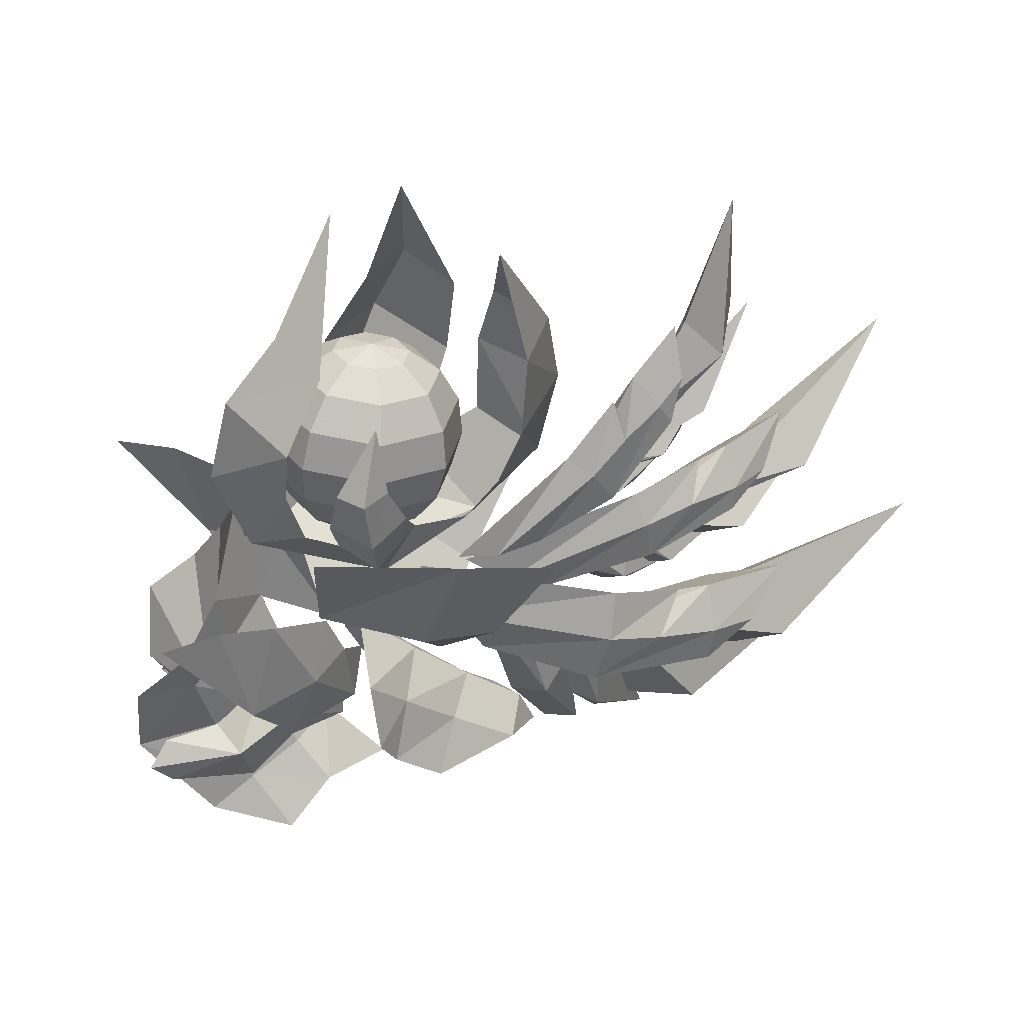
<metadata>
{"format":"obj","ext":"obj","renderer":"f3d","projection":"perspective","resolution":1024,"background":"white","views":[{"elev":-52.7,"azim":21.8,"up":"+Y"}]}
</metadata>
<code>
g common_shoulder_91010
v 5.523 1.541 2.654
v 5.725 1.958 7.426
v 4.136 -1.104 7.227
v 4.101 -0.7695 2.776
v -2.404 -3.329 4.218
v -0.6163 -3.535 -1.203
v 1.908 -2.687 -0.5621
v 1.392 -2.15 3.135
v 4.541 -1.2 -0.3225
v 6.005 1.318 -0.4902
v -2.404 -3.329 4.218
v 0.3538 1.058 2.058
v 1.393 0.8501 -1.462
v -0.6163 -3.535 -1.203
v 3.641 3.562 2.381
v 3.528 4.625 6.704
v -3.31 5.204 3.439
v 0.6843 4.511 2.528
v 1.144 4.506 -1.218
v -1.502 4.804 -1.964
v 4.038 3.54 -0.755
v -3.31 5.204 3.439
v -1.502 4.804 -1.964
v 23.21 5.773 5.074
v 29.33 9.478 5.016
v 30.44 8.39 5.515
v 30.66 10.25 5.675
v 34.39 11.62 9.165
v 30.44 8.39 5.515
v 34.39 11.62 9.165
v 23.21 5.773 5.074
v 29 10.68 6.158
v 29 10.68 6.158
v 23.21 5.773 5.074
v 34.39 11.62 9.165
v 30.8 11.5 9.429
v 31.89 10.26 7.526
v 25.8 7.477 5.068
v 33.68 10.67 10.16
v 31.22 9.251 10.68
v 35.78 10.72 15.93
v 30.8 11.5 9.429
v 31.89 10.26 7.526
v 32.55 8.127 8.716
v 25.8 7.477 5.068
v 35.78 10.72 15.93
v 33.68 10.67 10.16
v 26.11 7.39 6.35
v 25.8 7.477 5.068
v 32.55 8.127 8.716
v 35.78 10.72 15.93
v 31.22 9.251 10.68
v 26.11 7.39 6.35
v 35.78 10.72 15.93
v 25.8 7.477 5.068
v 23.07 6.127 5.323
v 26.76 8.55 3.412
v 27.56 7.897 3.936
v 28.37 9.357 3.886
v 29.68 9.874 5.053
v 23.83 6.457 5.678
v 26.76 8.55 3.412
v 23.07 6.127 5.323
v 26.76 9.329 4.269
v 29.68 9.874 5.053
v 28.37 9.357 3.886
v 26.76 9.329 4.269
v 23.83 6.457 5.678
v 26.76 9.329 4.269
v 23.07 6.127 5.323
v 28.37 9.357 3.886
v 26.76 8.55 3.412
v 26.76 9.329 4.269
v 29.68 9.874 5.053
v 23.83 6.457 5.678
v 20.94 5.274 4.353
v 24.04 7.241 2.84
v 24.81 6.727 3.337
v 25.62 8.046 2.862
v 26.97 8.664 3.4
v 22.08 5.663 5.077
v 24.77 7.162 4.639
v 24.04 7.241 2.84
v 20.94 5.274 4.353
v 24.22 7.892 3.632
v 26.97 8.664 3.4
v 25.62 8.046 2.862
v 24.22 7.892 3.632
v 22.08 5.663 5.077
v 24.22 7.892 3.632
v 20.94 5.274 4.353
v 26.97 8.664 3.4
v 24.77 7.162 4.639
v 25.62 8.046 2.862
v 24.04 7.241 2.84
v 24.22 7.892 3.632
v 24.77 7.162 4.639
v 22.08 5.663 5.077
v 23.57 9.36 -0.8507
v 26.61 13.32 -5.923
v 29.12 12.88 -6.047
v 28.91 15.46 -6.51
v 33.16 18.97 -5.978
v 29.12 12.88 -6.047
v 33.16 18.97 -5.978
v 23.57 9.36 -0.8507
v 23.57 9.36 -0.8507
v 27.24 15.4 -4.565
v 26.61 13.32 -5.923
v 28.91 15.46 -6.51
v 33.16 18.97 -5.978
v 27.24 15.4 -4.565
v 23.57 9.36 -0.8507
v 33.16 18.97 -5.978
v 25.36 10.97 -2.765
v 30.91 17.96 -2.974
v 31.12 16.31 -5.322
v 34.12 18.42 -4.423
v 30.91 17.96 -2.974
v 33.19 16.28 -2.035
v 39.69 21.63 -1.082
v 25.36 10.97 -2.765
v 31.12 16.31 -5.322
v 33.49 14.79 -4.625
v 34.12 18.42 -4.423
v 39.69 21.63 -1.082
v 26.59 11.28 -1.876
v 33.19 16.28 -2.035
v 26.59 11.28 -1.876
v 39.69 21.63 -1.082
v 25.36 10.97 -2.765
v 22.44 8.359 0.4555
v 23.37 11.13 -5.067
v 24.85 10.67 -5.199
v 24.88 12.6 -6.194
v 26.69 13.96 -6.359
v 23.36 8.991 0.03416
v 23.37 11.13 -5.067
v 22.44 8.359 0.4555
v 23.78 12.46 -4.382
v 26.69 13.96 -6.359
v 24.88 12.6 -6.194
v 23.78 12.46 -4.382
v 23.36 8.991 0.03416
v 23.78 12.46 -4.382
v 22.44 8.359 0.4555
v 24.88 12.6 -6.194
v 23.37 11.13 -5.067
v 23.78 12.46 -4.382
v 26.69 13.96 -6.359
v 23.36 8.991 0.03416
v 19.62 6.529 0.2599
v 21.08 9.394 -3.89
v 22.43 8.866 -3.93
v 22.36 10.59 -5.296
v 23.99 11.78 -5.792
v 21.29 7.344 0.09016
v 23.04 9.834 -2.651
v 21.08 9.394 -3.89
v 19.62 6.529 0.2599
v 21.62 10.55 -3.266
v 23.99 11.78 -5.792
v 22.36 10.59 -5.296
v 21.62 10.55 -3.266
v 21.29 7.344 0.09016
v 21.62 10.55 -3.266
v 19.62 6.529 0.2599
v 23.99 11.78 -5.792
v 23.04 9.834 -2.651
v 22.36 10.59 -5.296
v 21.08 9.394 -3.89
v 21.62 10.55 -3.266
v 23.04 9.834 -2.651
v 21.29 7.344 0.09016
v 18.52 7.964 -4.4
v 15.89 9.95 -11.41
v 17.58 9.293 -12.64
v 16.56 11.94 -14.9
v 18.59 14.5 -17.75
v 20.27 9.25 -5.788
v 18.52 7.964 -4.4
v 16.3 12.03 -11.28
v 15.89 9.95 -11.41
v 16.56 11.94 -14.9
v 18.59 14.5 -17.75
v 20.27 9.25 -5.788
v 20.24 9.333 -6.143
v 18.47 12.86 -15.41
v 22.14 12.69 -17.05
v 21.3 16.28 -18.42
v 27.34 21.71 -20.73
v 22.14 12.69 -17.05
v 27.34 21.71 -20.73
v 20.24 9.333 -6.143
v 20.24 9.333 -6.143
v 19.98 16.29 -14.61
v 18.47 12.86 -15.41
v 21.3 16.28 -18.42
v 27.34 21.71 -20.73
v 19.98 16.29 -14.61
v 20.24 9.333 -6.143
v 27.34 21.71 -20.73
v 21.23 10.42 -8.369
v 25.42 19.97 -14.79
v 24.28 17.47 -17.81
v 36.82 26.16 -18.19
v 25.42 19.97 -14.79
v 21.23 10.42 -8.369
v 36.82 26.16 -18.19
v 21.23 10.42 -8.369
v 24.28 17.47 -17.81
v 28.1 16.01 -17.22
v 36.82 26.16 -18.19
v 28.1 16.01 -17.22
v 36.82 26.16 -18.19
v 21.23 10.42 -8.369
v 15.17 5.377 0.08789
v 13.8 7.689 -8.292
v 15.72 7.181 -8.946
v 14.25 9.535 -12.53
v 15.53 10.97 -14.56
v 16.74 6.282 -1.281
v 17.27 9.078 -8.455
v 15.17 5.377 0.08789
v 14.86 9.471 -8.057
v 13.8 7.689 -8.292
v 14.25 9.535 -12.53
v 15.53 10.97 -14.56
v 16.74 6.282 -1.281
v 17.27 9.078 -8.455
v 1.787 -2.603 6.305
v -0.6232 -4.02 7.798
v 4.893 -1.722 10.48
v 2.534 -3.545 8.762
v 4.893 -1.722 10.48
v 6.843 2.525 13.07
v -0.6232 -4.02 7.798
v 2.534 -3.545 8.762
v 6.843 2.525 13.07
v 0.9222 5.536 5.562
v -1.768 6.757 6.814
v 4.085 5.886 9.791
v 1.416 6.976 7.802
v 4.085 5.886 9.791
v -1.768 6.757 6.814
v 1.416 6.976 7.802
f 1 2 3
f 3 4 1
f 5 6 7
f 7 8 5
f 8 7 9
f 9 4 8
f 1 4 9
f 9 10 1
f 11 12 13
f 13 14 11
f 1 15 16
f 16 2 1
f 17 18 19
f 19 20 17
f 18 15 21
f 21 19 18
f 1 10 21
f 21 15 1
f 22 23 13
f 13 12 22
f 24 25 26
f 27 28 26
f 29 30 31
f 25 27 26
f 24 32 25
f 27 32 28
f 33 34 35
f 25 32 27
f 36 37 38
f 36 39 37
f 40 41 42
f 43 44 45
f 46 44 47
f 48 49 50
f 51 52 50
f 53 40 42
f 47 44 43
f 36 54 39
f 52 48 50
f 55 53 42
f 56 57 58
f 59 60 58
f 58 61 56
f 57 59 58
f 58 60 61
f 62 63 64
f 65 66 67
f 68 69 70
f 71 72 73
f 74 69 75
f 76 77 78
f 79 80 78
f 78 81 76
f 78 80 82
f 77 79 78
f 78 82 81
f 83 84 85
f 86 87 88
f 89 90 91
f 92 90 93
f 94 95 96
f 97 90 98
f 99 100 101
f 102 103 101
f 104 105 106
f 100 102 101
f 107 108 109
f 110 108 111
f 112 113 114
f 109 108 110
f 115 116 117
f 117 116 118
f 119 120 121
f 122 123 124
f 125 126 124
f 124 127 122
f 124 126 128
f 119 129 120
f 123 125 124
f 118 116 130
f 124 128 127
f 119 131 129
f 132 133 134
f 135 136 134
f 134 137 132
f 133 135 134
f 134 136 137
f 138 139 140
f 141 142 143
f 144 145 146
f 147 148 149
f 150 145 151
f 152 153 154
f 155 156 154
f 154 157 152
f 154 156 158
f 153 155 154
f 154 158 157
f 159 160 161
f 162 163 164
f 165 166 167
f 168 166 169
f 170 171 172
f 173 166 174
f 175 176 177
f 178 179 177
f 177 180 175
f 176 178 177
f 177 179 180
f 181 182 183
f 184 182 185
f 182 181 186
f 183 182 184
f 182 186 185
f 187 188 189
f 190 191 189
f 192 193 194
f 188 190 189
f 195 196 197
f 198 196 199
f 200 201 202
f 197 196 198
f 203 204 205
f 205 204 206
f 207 208 209
f 210 211 212
f 211 213 212
f 214 215 216
f 217 218 219
f 220 221 219
f 219 222 217
f 219 221 223
f 218 220 219
f 219 223 222
f 224 225 226
f 227 225 228
f 225 224 229
f 225 230 228
f 226 225 227
f 225 229 230
f 5 231 232
f 233 3 2
f 231 234 232
f 234 231 3
f 234 3 233
f 4 3 231
f 8 4 231
f 8 231 5
f 12 235 236
f 12 237 238
f 12 238 235
f 12 11 237
f 239 233 2
f 240 17 241
f 16 242 2
f 243 240 241
f 240 243 16
f 16 243 242
f 16 15 240
f 15 18 240
f 240 18 17
f 244 12 236
f 245 12 246
f 246 12 244
f 22 12 245
f 242 239 2
g common_shoulder_91010
v 6.005 1.318 -0.4902
v 4.541 -1.2 -0.3225
v 5.395 -2.091 -2.728
v 7.651 1.114 -4.569
v 1.908 -2.687 -0.5621
v 2.872 -3.967 -3.636
v 4.733 4.147 -3.297
v 4.038 3.54 -0.755
v 1.144 4.506 -1.218
v 1.878 5.395 -4.491
v 2.434 -3.704 1.933
v 2 -2.669 -0.4156
v 4.524 -1.288 0.2954
v 5.184 -2.167 2.134
v 4.359 -0.9952 3.971
v 7.548 1.548 0.7114
v 6.588 1.611 2.424
v 1.405 5.987 1.049
v 4.424 4.987 1.481
v 3.992 3.725 -0.162
v 1.235 4.528 -1.072
v 3.826 4.02 3.513
v 6.588 1.611 2.424
v 7.548 1.548 0.7114
v 9.406 5.766 14.95
v 9.251 5.645 12.09
v 6.865 1.608 10.95
v 6.868 1.388 15.72
v 10.59 5.547 17.31
v 9.509 1.574 19.5
v 13.83 5.329 19.89
v 13.14 2.462 21.58
v 10.98 -1.557 14.95
v 10.7 -1.09 12.09
v 12.13 -1.602 17.31
v 14.95 0.1341 19.89
v 17.02 9.496 11.2
v 15.34 8.546 9.312
v 10.52 8.36 9.343
v 12.4 11.32 12.66
v 18.7 10.32 13.22
v 15.57 12.55 15.96
v 20.65 10.17 16.82
v 18.65 11.54 18.99
v 11.43 7.707 15.3
v 9.251 5.645 12.09
v 13.45 8.637 17.07
v 16.88 8.962 19.58
v 20.56 0.9419 10.37
v 18.27 0.7927 9.021
v 17.56 5.344 6.174
v 21.91 6.03 8.165
v 22.62 1.49 12.32
v 24.55 6.148 12.01
v 24.42 1.928 16.02
v 25.58 5.186 16.08
v 19.22 8.483 10.22
v 15.34 8.546 9.312
v 20.89 8.753 14.09
v 23.03 7.487 17.23
v 12.31 -1.707 12.58
v 12.17 -1.388 11.19
v 13.67 -2.153 9.571
v 14.32 -3.242 11.62
v 13.69 -2.407 14.69
v 15.03 -3.49 14.25
v 16 -1.228 11.4
v 15.85 -0.1343 10.07
v 16.06 -2.124 13.81
v 18.01 -3.35 8.935
v 11.47 -4.115 12.34
v 9.506 -1.94 7.601
v 13.88 -1.875 4.034
v 7.951 2.967 4.551
v 10.5 3.946 1.439
v 9.296 -0.8008 6.472
v 8.047 -4.334 9.569
v 7.961 -2.997 4.527
v 9.184 -0.27 3.969
v 8.168 0.2771 0.4158
v 9.177 2.206 1.959
v 6.169 -6.297 11.68
v 5.131 -5.628 5.649
v 14.6 12.48 11.12
v 11.38 9.745 5.638
v 7.558 7.111 8.85
v 8.656 8.945 14.14
v 10.5 3.946 1.439
v 7.951 2.967 4.551
v 7.764 6.318 7.454
v 7.736 6.456 4.897
v 5.549 8.209 6.074
v 5.368 8.11 11.29
v 8.618 4.801 2.317
v 6.832 6.486 1.273
v 1.965 9.084 7.68
v 2.978 8.526 13.73
v 10.19 1.288 -1.927
v 11.65 2.695 -5.164
v 12.69 5.245 -4.392
v 11 4.385 -0.9229
v 13.83 3.679 -8.446
v 14.55 6.102 -7.697
v 8.957 7.037 -1.134
v 10.66 7.27 -4.532
v 12.87 8.127 -7.832
v 18 3.363 4.104
v 24.12 5.436 5.693
v 23.18 5.711 7.102
v 16.23 2.742 5.291
v 28.63 6.907 7.668
v 30.18 7.568 8.457
v 30.72 8.796 10.92
v 27.85 7.576 9.506
v 20.11 4.562 3.351
v 24.5 5.781 3.729
v 26.35 6.134 6.79
v 26.42 7.024 8.758
v 26.42 7.138 8.184
v 28.84 6.986 6.447
v 17.54 4.242 4.275
v 23.23 7.134 6.021
v 27.39 9.241 8.118
v 28.94 9.911 8.909
v 19.62 5.497 3.533
v 23.41 7.858 4.131
v 25.32 8.083 7.167
v 27.38 9.745 6.98
v 24.86 9.196 1.022
v 16.28 3.483 4.417
v 17.59 4.52 1.442
v 24.89 8.677 -0.8687
v 33.38 15.05 -0.6431
v 30.04 12.84 -0.2414
v 29.76 11.66 -2.416
v 31.41 13.14 -2.825
v 19.08 5.98 -0.7231
v 24.33 8.882 -3.043
v 28.48 11.68 0.146
v 27.45 10.13 -1.488
v 28.08 11.64 -0.3879
v 29.16 11.52 -3.615
v 23.85 10.51 -0.1645
v 17.09 5.495 1.792
v 29.67 15.42 -1.749
v 28.06 14.12 -1.338
v 23.05 11.12 -2.179
v 18.55 7.016 -0.3502
v 26.15 12.16 -0.6477
v 27.22 14.3 -2.386
v 21.44 9.258 -5.205
v 13.87 3.359 5.059
v 14.07 3.884 0.8298
v 20.31 8.032 -7.388
v 29.43 17.7 -13.38
v 25.69 13.68 -10.08
v 25.17 12.04 -12.22
v 27.08 14.22 -13.96
v 14.38 5.047 -2.808
v 18.52 7.702 -9.442
v 24.24 12.16 -8.561
v 22.6 9.812 -9.705
v 23.56 11.99 -8.966
v 24.2 11.94 -13.91
v 19.15 10.55 -6.3
v 13.57 5.278 1.258
v 25.05 17.31 -12.15
v 23.35 15.27 -10.52
v 17.09 10.78 -8.101
v 13.83 6.521 -2.338
v 21.16 12.6 -8.35
v 21.95 15.7 -11.83
v -0.6163 -3.535 -1.203
v -1.502 4.804 -1.964
v 6.649 1.302 -1.327
v -2.349 -3.855 2.9
v -1.65 -3.742 1.618
v 1.488 -2.175 3.104
v -1.138 -2.99 3.705
v 6.649 1.302 -1.327
v -2.61 5.299 0.7929
v -3.343 5.505 2.046
v 0.7743 4.545 2.491
v -1.986 5 2.976
v 10.57 3.032 6.96
v 6.865 1.608 10.95
v 17.86 5.061 25.76
v 13.34 -0.353 8.131
v 10.7 -1.09 12.09
v 17.56 5.344 6.174
v 21.15 7.221 24.79
v 25.51 1.732 22.42
v 18.27 0.7927 9.021
v 16.86 -1.515 17.18
v 20.94 2.263 3.007
v 12.19 4.737 -1.66
v 16.28 2.208 0.1437
v 3.825 -7.998 12.88
v 5.353 -2.966 1.79
v 19.06 11.03 4.216
v 15.01 8.143 0.963
v 12.19 4.737 -1.66
v 0.217 8.761 15.19
v 3.027 7.838 3.281
v 14.58 6.405 -9.852
v 9.349 -0.3001 0.9264
v 10.06 0.6548 -7.082
v 8.466 -1.098 -2.597
v 8.583 -0.2715 -4.392
v 9.337 3.497 2.805
v 7.695 7.38 1.987
v 8.28 8.903 -5.944
v 6.371 8.636 -1.253
v 6.711 8.424 -3.192
v 26.42 7.138 8.184
v 26.42 7.024 8.758
v 26.35 6.134 6.79
v 26.42 7.024 8.758
v 26.42 7.138 8.184
v 25.32 8.083 7.167
v 27.45 10.13 -1.488
v 28.08 11.64 -0.3879
v 28.48 11.68 0.146
v 26.15 12.16 -0.6477
v 28.48 11.68 0.146
v 28.08 11.64 -0.3879
v 22.6 9.812 -9.705
v 23.56 11.99 -8.966
v 24.24 12.16 -8.561
v 21.16 12.6 -8.35
f 247 248 249
f 249 250 247
f 251 252 249
f 249 248 251
f 247 250 253
f 253 254 247
f 255 254 253
f 253 256 255
f 257 258 259
f 259 260 257
f 261 260 262
f 262 263 261
f 264 265 266
f 266 267 264
f 268 269 270
f 270 265 268
f 271 272 273
f 273 274 271
f 275 271 274
f 274 276 275
f 277 275 276
f 276 278 277
f 279 274 273
f 273 280 279
f 281 276 274
f 274 279 281
f 282 278 276
f 276 281 282
f 283 284 285
f 285 286 283
f 287 283 286
f 286 288 287
f 289 287 288
f 288 290 289
f 291 286 285
f 285 292 291
f 293 288 286
f 286 291 293
f 294 290 288
f 288 293 294
f 295 296 297
f 297 298 295
f 299 295 298
f 298 300 299
f 301 299 300
f 300 302 301
f 303 298 297
f 297 304 303
f 305 300 298
f 298 303 305
f 306 302 300
f 300 305 306
f 307 308 309
f 309 310 307
f 311 307 310
f 310 312 311
f 313 310 309
f 309 314 313
f 315 312 310
f 310 313 315
f 316 317 318
f 318 319 316
f 319 318 320
f 320 321 319
f 322 323 324
f 324 325 322
f 325 324 326
f 326 327 325
f 323 328 329
f 329 324 323
f 330 331 332
f 332 333 330
f 331 334 335
f 335 332 331
f 336 337 338
f 338 339 336
f 337 340 341
f 341 338 337
f 339 338 342
f 342 343 339
f 344 345 346
f 346 347 344
f 348 349 346
f 346 345 348
f 350 347 346
f 346 351 350
f 352 351 346
f 346 349 352
f 353 354 355
f 355 356 353
f 357 358 359
f 359 360 357
f 361 362 354
f 354 353 361
f 354 363 364
f 364 355 354
f 363 357 360
f 360 365 363
f 362 366 357
f 357 363 362
f 367 356 355
f 355 368 367
f 369 360 359
f 359 370 369
f 371 367 368
f 368 372 371
f 368 355 364
f 364 373 368
f 373 365 360
f 360 369 373
f 372 373 369
f 369 374 372
f 375 376 377
f 377 378 375
f 379 380 381
f 381 382 379
f 378 377 383
f 383 384 378
f 385 375 378
f 378 386 385
f 380 387 386
f 386 381 380
f 381 386 384
f 384 388 381
f 375 389 390
f 390 376 375
f 379 391 392
f 392 380 379
f 389 393 394
f 394 390 389
f 385 395 389
f 389 375 385
f 380 392 395
f 395 387 380
f 392 396 393
f 393 395 392
f 397 398 399
f 399 400 397
f 401 402 403
f 403 404 401
f 400 399 405
f 405 406 400
f 407 397 400
f 400 408 407
f 402 409 408
f 408 403 402
f 403 408 406
f 406 410 403
f 397 411 412
f 412 398 397
f 401 413 414
f 414 402 401
f 411 415 416
f 416 412 411
f 407 417 411
f 411 397 407
f 402 414 417
f 417 409 402
f 414 418 415
f 415 417 414
f 252 251 419
f 255 256 420
f 421 262 260
f 257 422 423
f 261 424 257
f 257 424 425
f 421 260 259
f 260 261 257
f 257 425 422
f 258 257 423
f 426 265 270
f 264 427 428
f 268 264 429
f 264 430 429
f 426 266 265
f 265 264 268
f 264 428 430
f 267 427 264
f 285 431 432
f 278 433 277
f 434 435 432
f 278 282 433
f 285 432 292
f 434 432 431
f 436 431 285
f 290 437 289
f 290 294 437
f 436 285 284
f 434 431 436
f 302 438 301
f 302 306 438
f 434 436 439
f 312 440 311
f 312 315 440
f 309 308 434
f 314 434 439
f 314 309 434
f 434 308 435
f 319 441 316
f 319 442 443
f 329 328 444
f 445 326 324
f 445 324 329
f 321 442 319
f 319 443 441
f 331 330 446
f 331 447 448
f 342 449 343
f 450 338 341
f 450 342 338
f 334 331 448
f 331 446 447
f 349 348 451
f 347 452 344
f 453 348 345
f 452 454 344
f 455 344 454
f 455 345 344
f 347 456 452
f 455 453 345
f 349 451 352
f 347 350 457
f 458 351 352
f 457 350 459
f 460 459 350
f 460 350 351
f 347 457 456
f 460 351 458
f 366 358 357
f 461 462 463
f 363 354 362
f 370 374 369
f 464 465 466
f 368 373 372
f 381 388 382
f 467 468 469
f 384 386 378
f 392 391 396
f 470 471 472
f 393 389 395
f 403 410 404
f 473 474 475
f 406 408 400
f 414 413 418
f 476 475 474
f 415 411 417
g Object01
v 17.2 -0.1135 17.55
v 19.19 1.404 16.32
v 18.44 2.452 17.86
v 17.37 1.631 18.53
v 14.76 0.4526 18.78
v 16.05 1.937 19.19
v 13.31 2.771 19.28
v 15.26 3.192 19.47
v 13.68 5.483 18.78
v 15.46 4.66 19.19
v 15.67 7.001 17.55
v 16.54 5.481 18.53
v 18.1 6.435 16.32
v 17.86 5.175 17.86
v 19.56 4.117 15.81
v 18.65 3.92 17.59
v 19.19 1.404 16.32
v 18.44 2.452 17.86
v 16.66 -1.372 16.08
v 19.25 0.6114 14.48
v 13.47 -0.6321 17.68
v 11.57 2.397 18.35
v 12.06 5.941 17.68
v 14.65 7.924 16.08
v 17.84 7.184 14.48
v 19.74 4.155 13.81
v 19.25 0.6114 14.48
v 15.82 -1.952 14.35
v 18.63 0.1941 12.61
v 12.38 -1.152 16.09
v 10.32 2.127 16.81
v 10.84 5.963 16.09
v 13.65 8.109 14.35
v 17.1 7.309 12.61
v 19.16 4.03 11.89
v 18.63 0.1941 12.61
v 14.82 -1.767 12.62
v 17.41 0.2159 11.02
v 11.64 -1.028 14.22
v 9.733 2.001 14.89
v 10.22 5.545 14.22
v 12.82 7.529 12.62
v 16 6.789 11.02
v 17.9 3.76 10.35
v 17.41 0.2159 11.02
v 13.8 -0.8443 11.15
v 15.79 0.6734 9.924
v 11.37 -0.2782 12.38
v 9.913 2.04 12.89
v 10.29 4.753 12.38
v 12.27 6.27 11.15
v 14.71 5.704 9.924
v 16.16 3.386 9.416
v 15.79 0.6734 9.924
v 12.93 0.6758 10.17
v 14.01 1.497 9.507
v 11.62 0.9821 10.84
v 10.83 2.237 11.11
v 11.03 3.705 10.84
v 12.1 4.526 10.17
v 13.42 4.22 9.507
v 14.21 2.965 9.232
v 14.01 1.497 9.507
v 17.14 3.595 18.87
v 17.14 3.595 18.87
v 17.14 3.595 18.87
v 17.14 3.595 18.87
v 17.14 3.595 18.87
v 17.14 3.595 18.87
v 17.14 3.595 18.87
v 17.14 3.595 18.87
v 12.34 2.562 9.828
v 12.34 2.562 9.828
v 12.34 2.562 9.828
v 12.34 2.562 9.828
v 12.34 2.562 9.828
v 12.34 2.562 9.828
v 12.34 2.562 9.828
v 12.34 2.562 9.828
f 477 478 479
f 479 480 477
f 481 477 480
f 480 482 481
f 483 481 482
f 482 484 483
f 485 483 484
f 484 486 485
f 487 485 486
f 486 488 487
f 489 487 488
f 488 490 489
f 491 489 490
f 490 492 491
f 493 491 492
f 492 494 493
f 495 496 478
f 478 477 495
f 497 495 477
f 477 481 497
f 498 497 481
f 481 483 498
f 499 498 483
f 483 485 499
f 500 499 485
f 485 487 500
f 501 500 487
f 487 489 501
f 502 501 489
f 489 491 502
f 503 502 491
f 491 493 503
f 504 505 496
f 496 495 504
f 506 504 495
f 495 497 506
f 507 506 497
f 497 498 507
f 508 507 498
f 498 499 508
f 509 508 499
f 499 500 509
f 510 509 500
f 500 501 510
f 511 510 501
f 501 502 511
f 512 511 502
f 502 503 512
f 513 514 505
f 505 504 513
f 515 513 504
f 504 506 515
f 516 515 506
f 506 507 516
f 517 516 507
f 507 508 517
f 518 517 508
f 508 509 518
f 519 518 509
f 509 510 519
f 520 519 510
f 510 511 520
f 521 520 511
f 511 512 521
f 522 523 514
f 514 513 522
f 524 522 513
f 513 515 524
f 525 524 515
f 515 516 525
f 526 525 516
f 516 517 526
f 527 526 517
f 517 518 527
f 528 527 518
f 518 519 528
f 529 528 519
f 519 520 529
f 530 529 520
f 520 521 530
f 531 532 523
f 523 522 531
f 533 531 522
f 522 524 533
f 534 533 524
f 524 525 534
f 535 534 525
f 525 526 535
f 536 535 526
f 526 527 536
f 537 536 527
f 527 528 537
f 538 537 528
f 528 529 538
f 539 538 529
f 529 530 539
f 480 479 540
f 482 480 541
f 484 482 542
f 486 484 543
f 488 486 544
f 490 488 545
f 492 490 546
f 494 492 547
f 532 531 548
f 531 533 549
f 533 534 550
f 534 535 551
f 535 536 552
f 536 537 553
f 537 538 554
f 538 539 555

</code>
